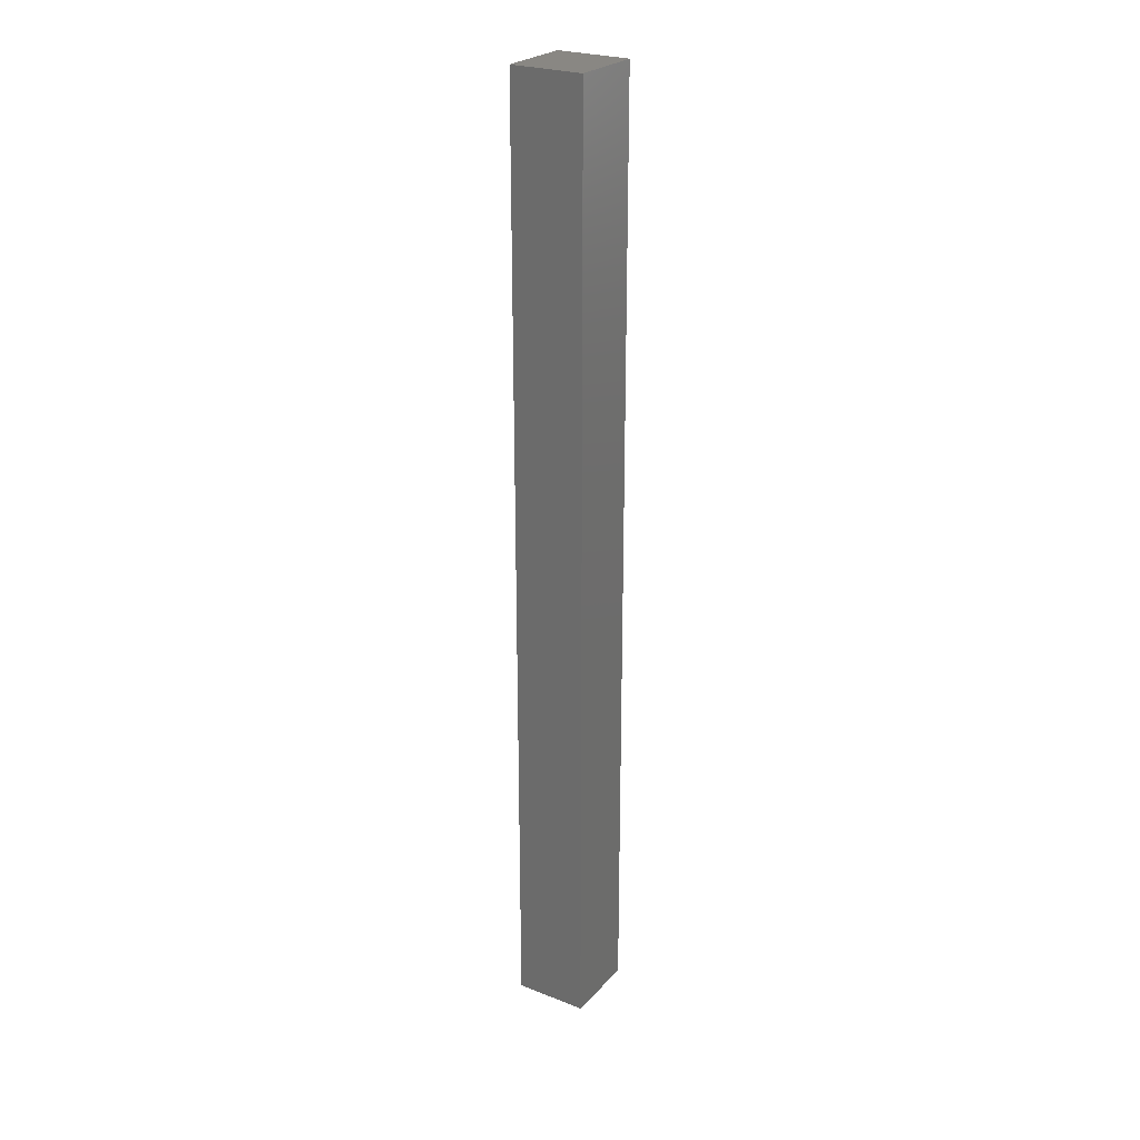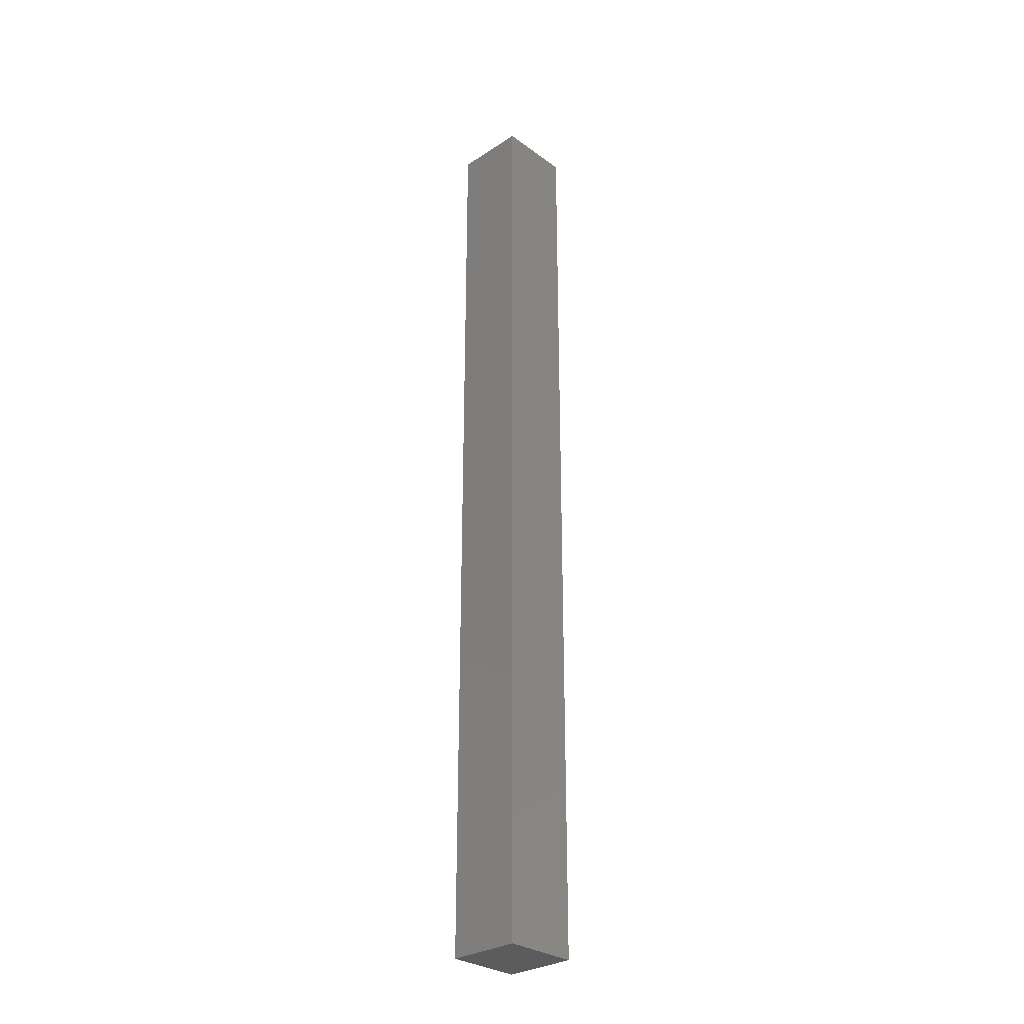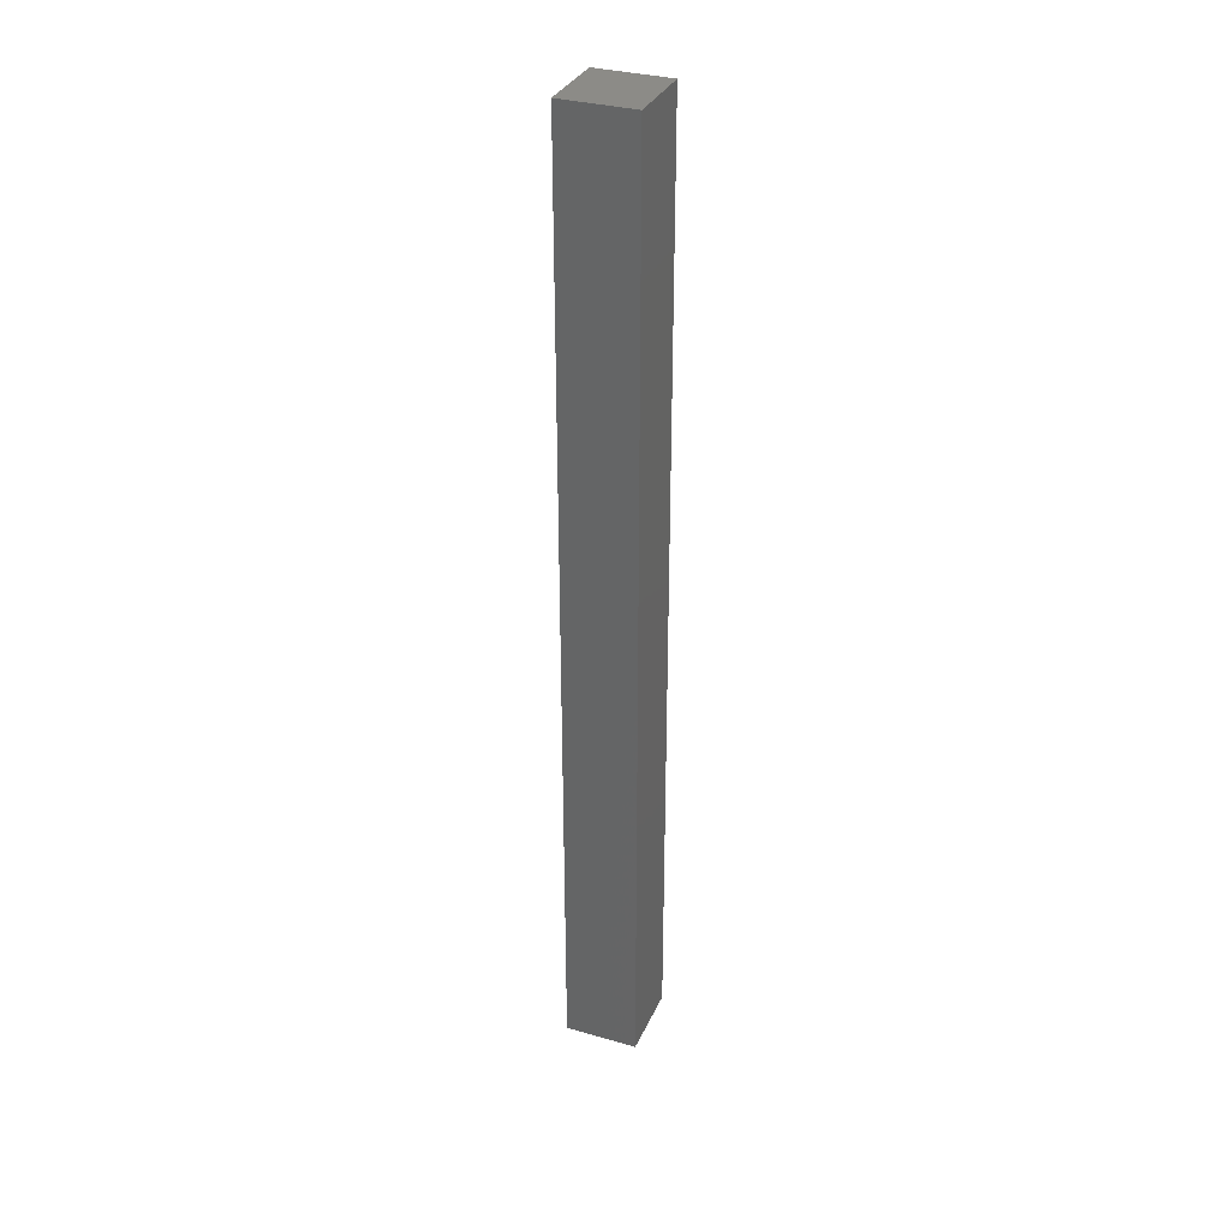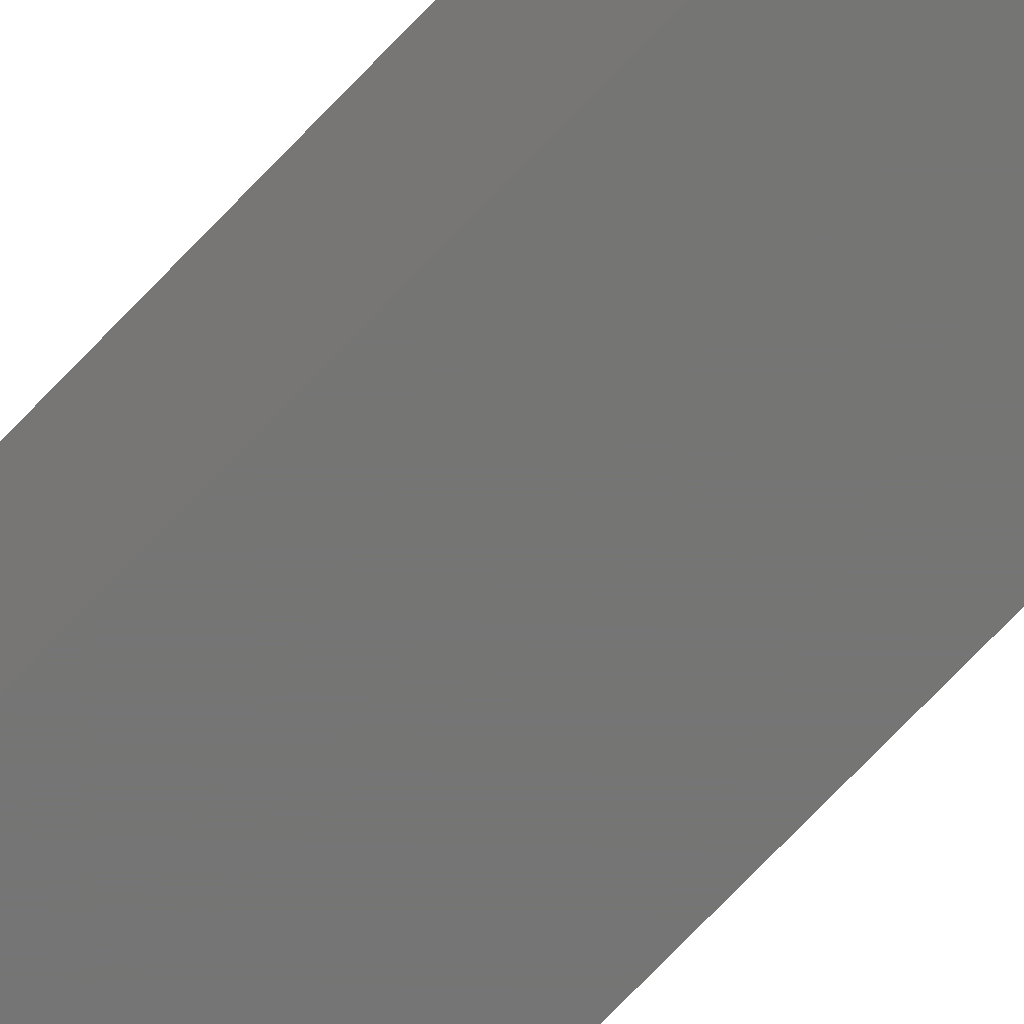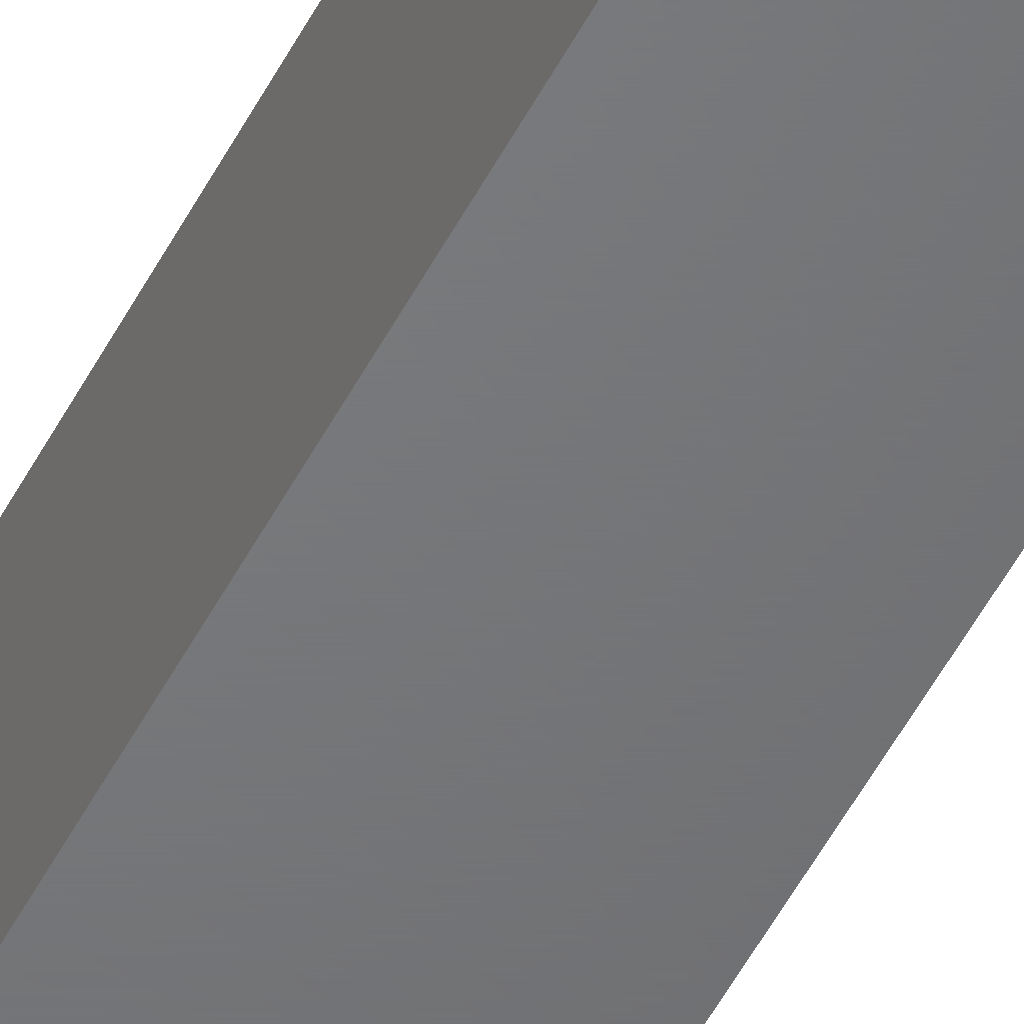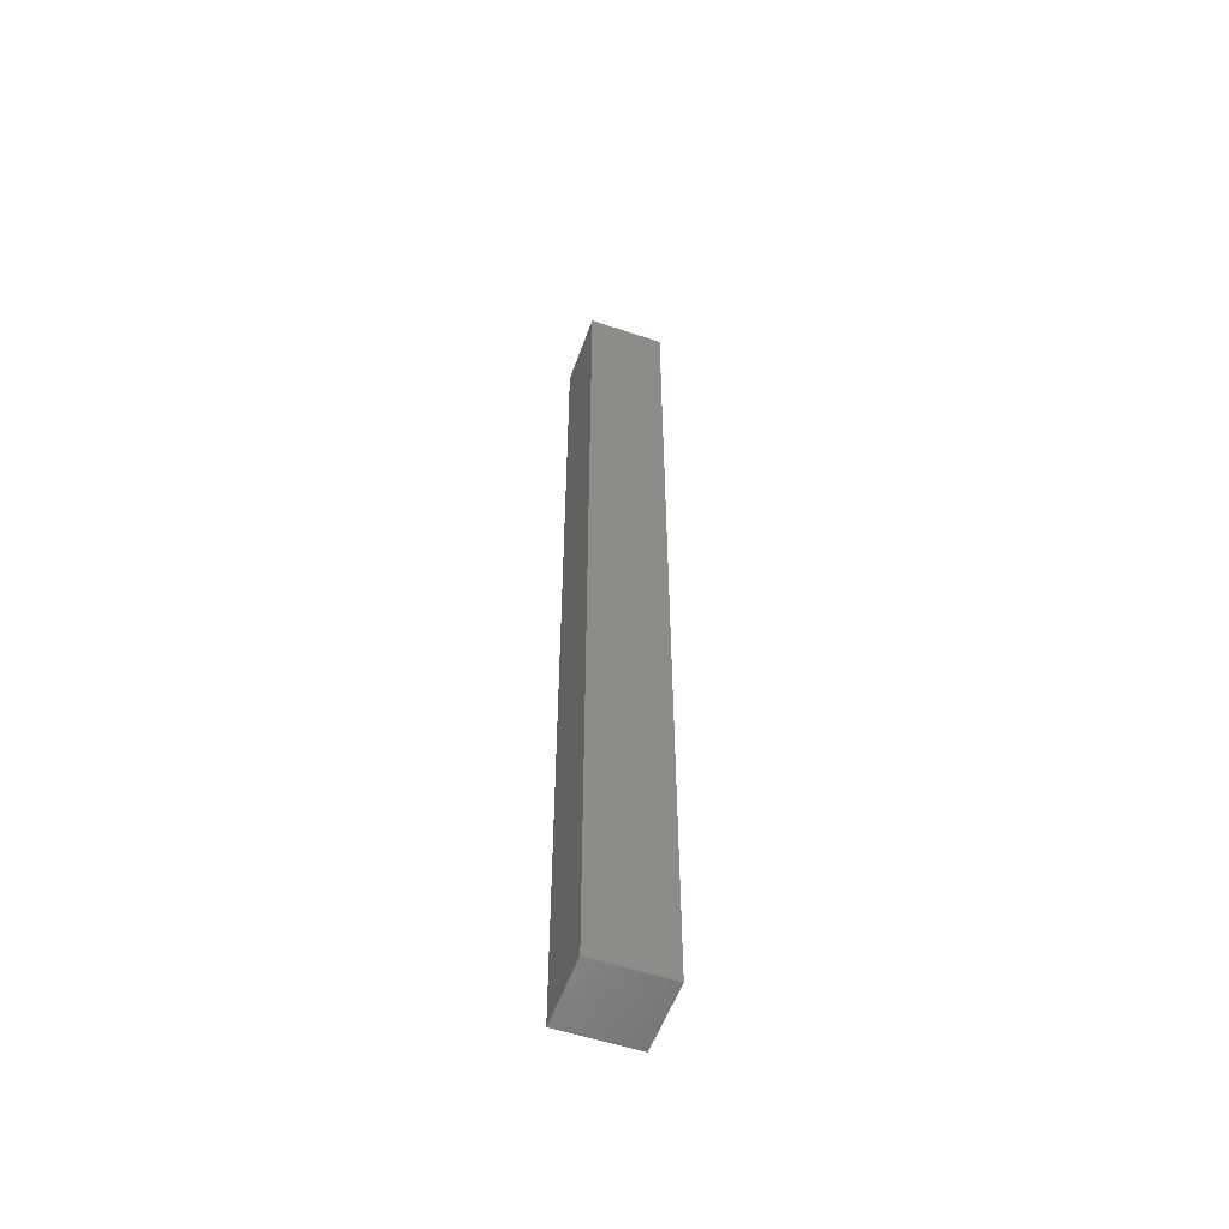
<metadata>
{"format":"stl","ext":"stl","renderer":"f3d","projection":"perspective","resolution":1024,"background":"white","views":[{"elev":25.3,"azim":32.1,"up":"+Y"},{"elev":-29.8,"azim":43.5,"up":"+Y"},{"elev":33.0,"azim":-158.4,"up":"+Y"},{"elev":-67.4,"azim":137.3,"up":"+Z"},{"elev":-50.0,"azim":153.7,"up":"+Z"},{"elev":-55.2,"azim":70.5,"up":"+Y"}]}
</metadata>
<code>
# stl→obj: 8 verts, 12 faces
v -6.465 -9.5 43.77
v -7.934 -9.5 45.29
v -7.934 -9.5 43.77
v -6.465 -9.5 45.29
v -7.934 9.7 43.77
v -7.934 9.7 45.29
v -6.465 9.7 45.29
v -6.465 9.7 43.77
f 1 2 3
f 1 4 2
f 3 2 5
f 2 6 5
f 4 6 2
f 4 7 6
f 1 8 4
f 4 8 7
f 1 3 5
f 1 5 8
f 8 5 6
f 8 6 7

</code>
